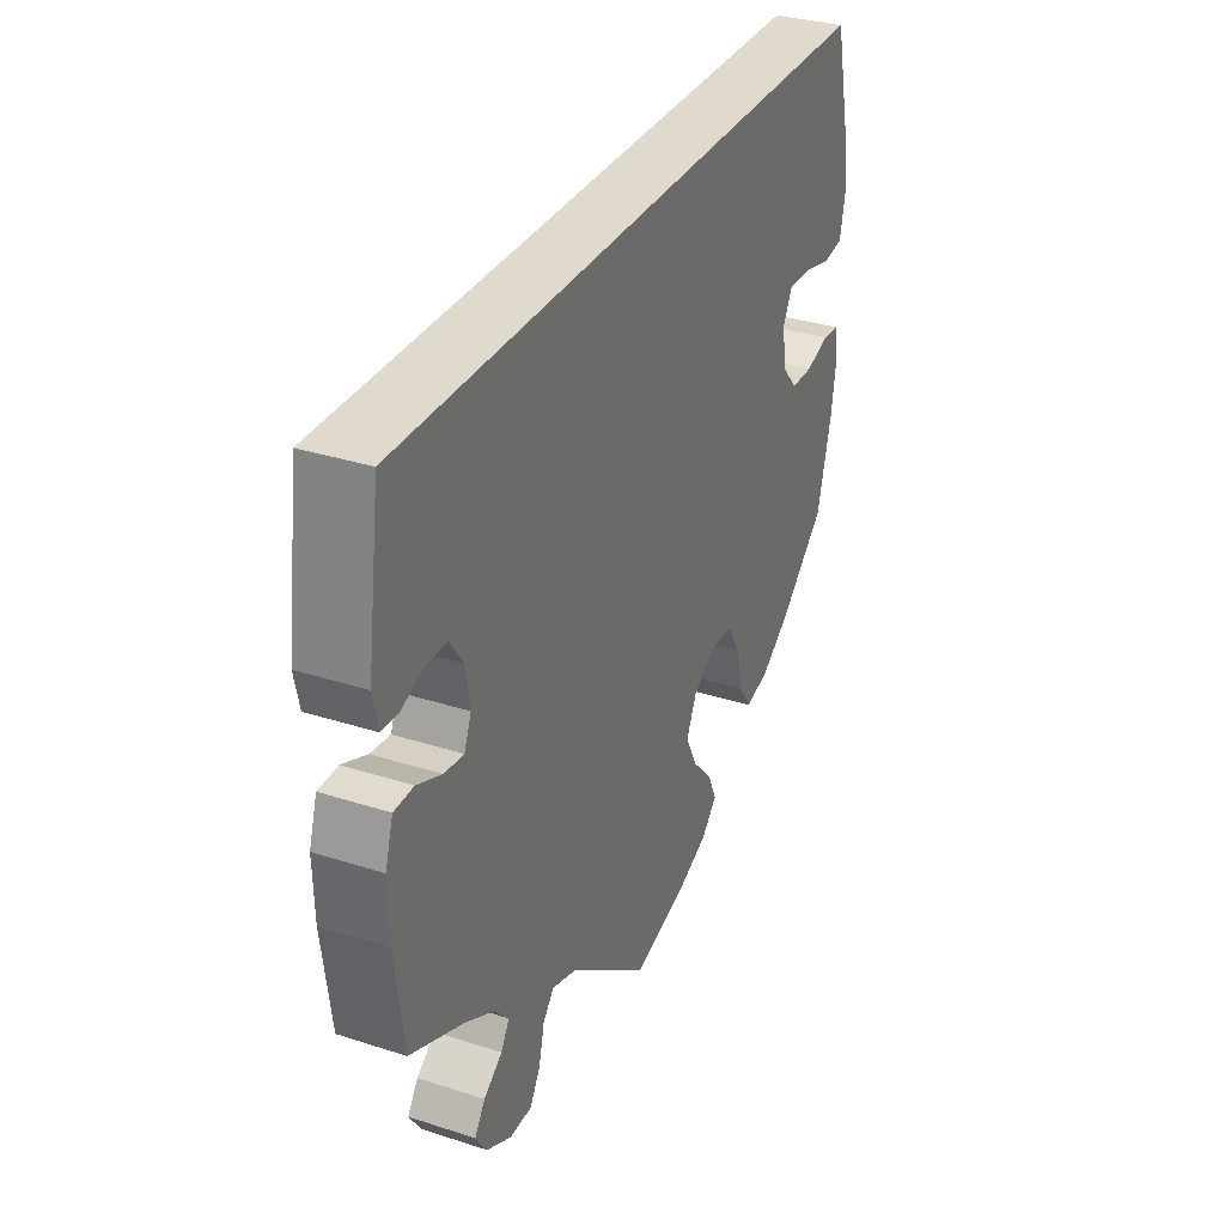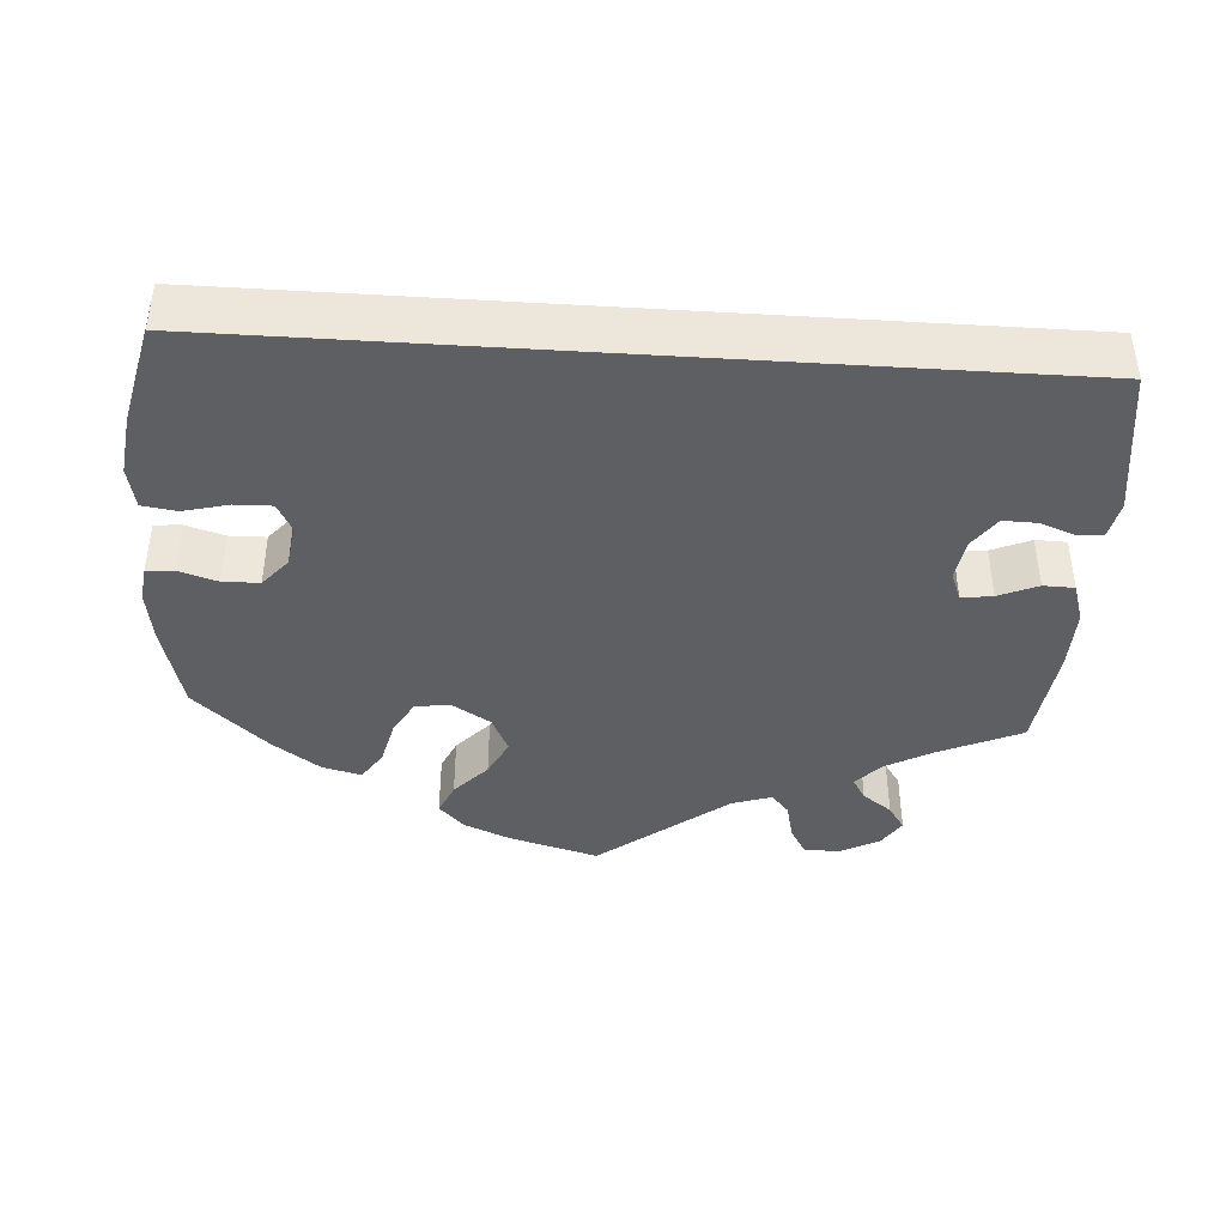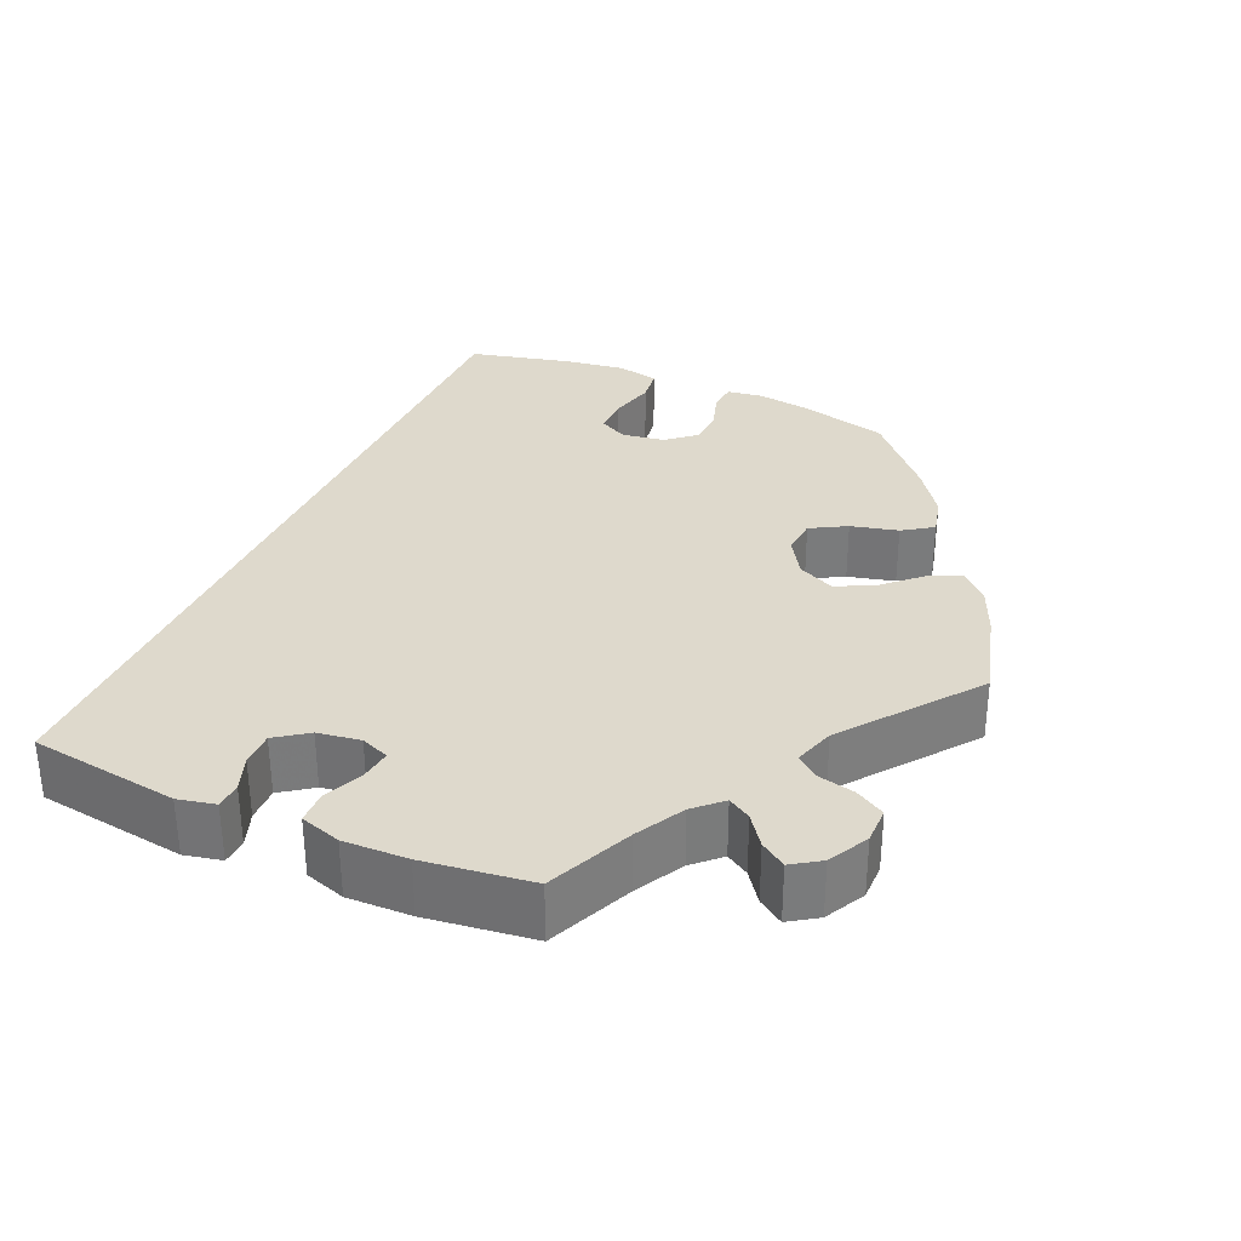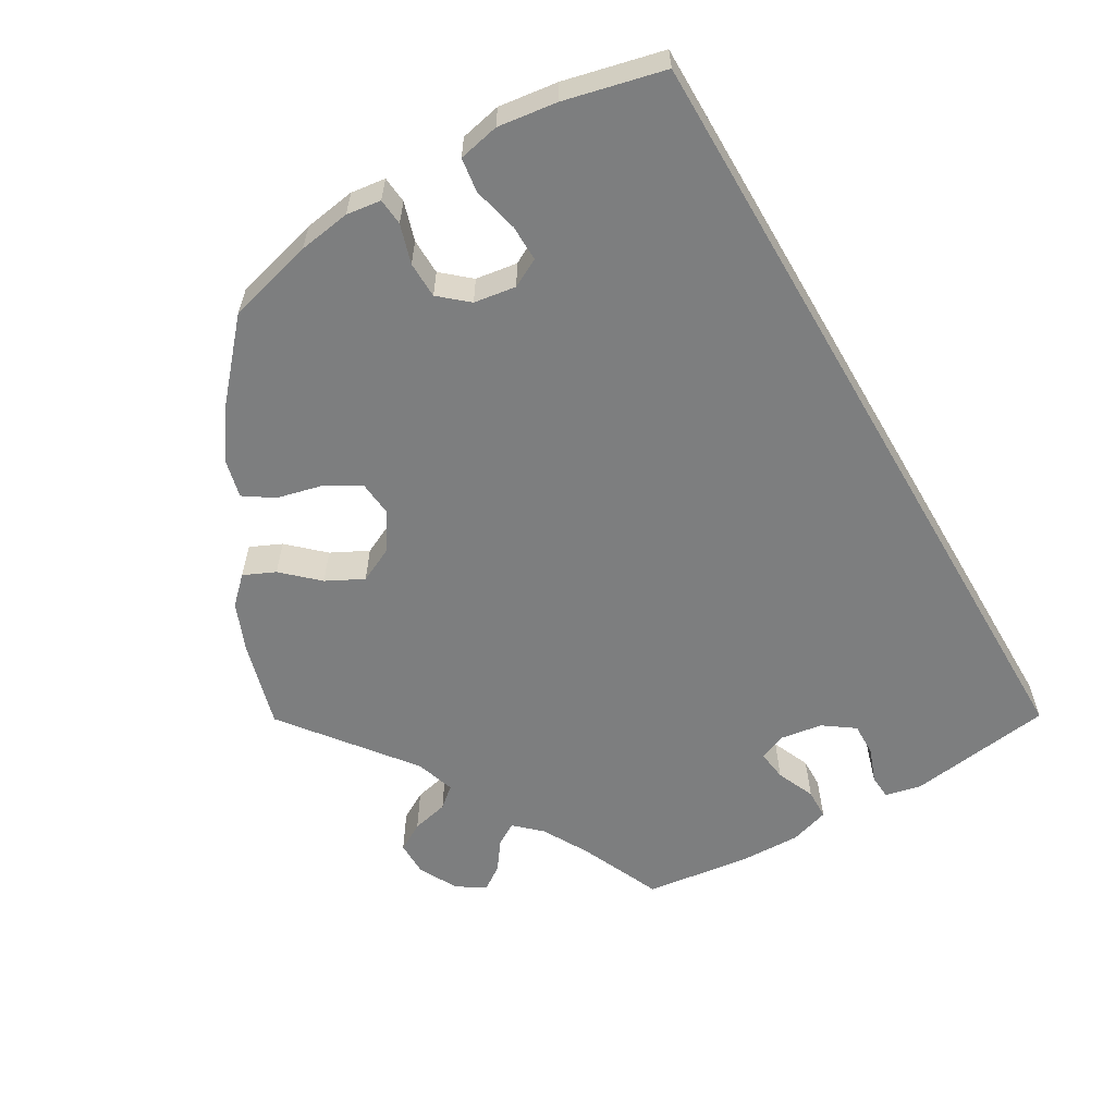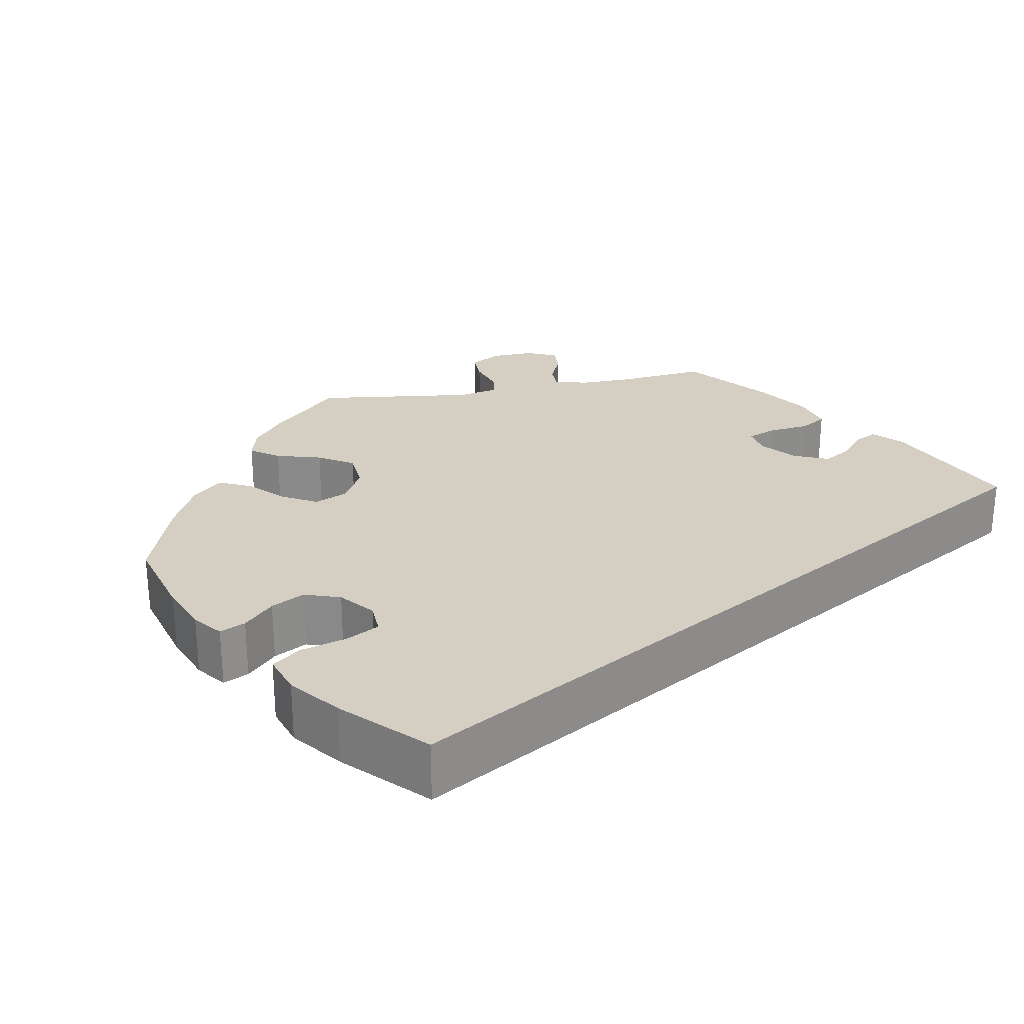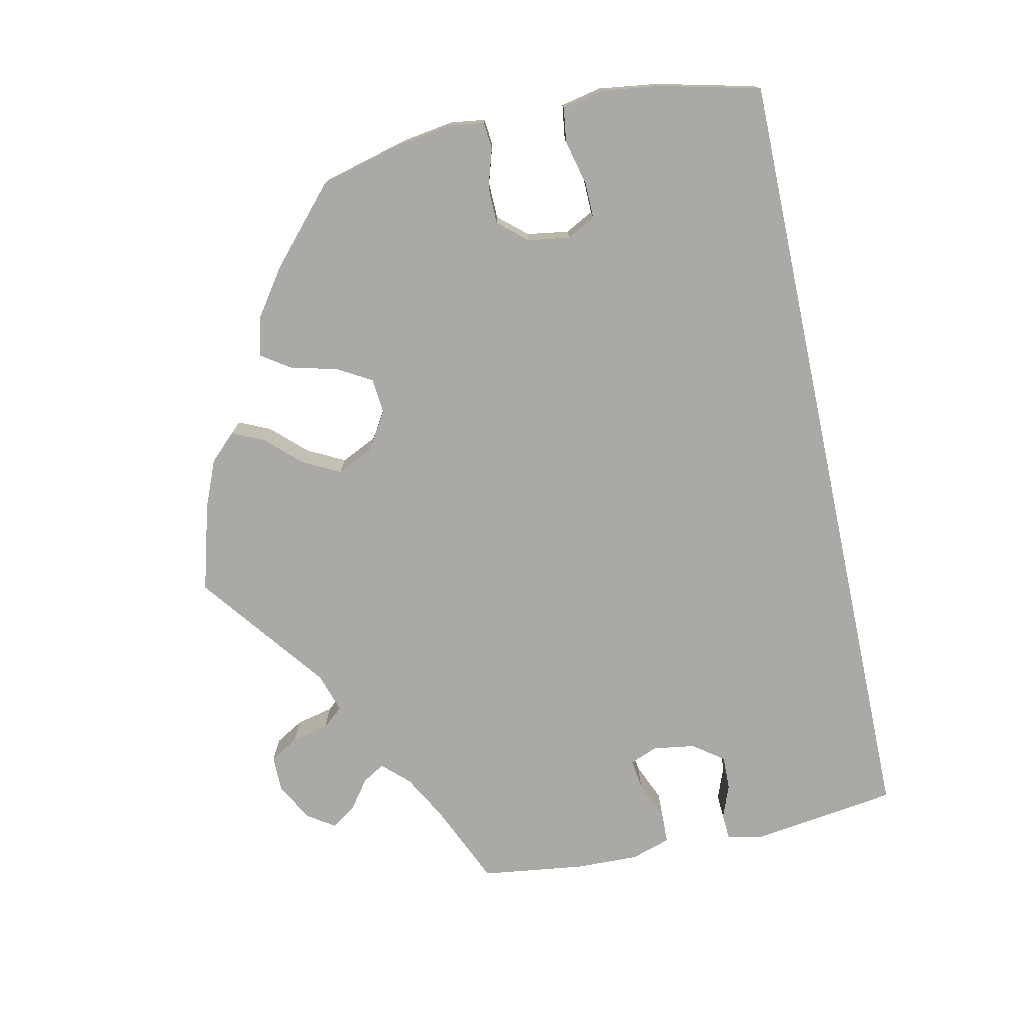
<metadata>
{"format":"obj","ext":"obj","renderer":"f3d","projection":"perspective","resolution":1024,"background":"white","views":[{"elev":32.6,"azim":114.1,"up":"+Z"},{"elev":-41.3,"azim":-3.8,"up":"+Y"},{"elev":32.1,"azim":113.7,"up":"+Y"},{"elev":-59.3,"azim":-59.7,"up":"+Y"},{"elev":25.5,"azim":-41.1,"up":"+Y"},{"elev":-75.3,"azim":-77.9,"up":"+Y"}]}
</metadata>
<code>
v 0.526 0.07 0.105
v 0.516 0.07 0.059
v 0.484 0.07 0.057
v 0.441 0.07 0.073
v 0.398 0.07 0.074
v 0.37 0.07 0.035
v 0.362 0.07 -0.018
v 0.376 0.07 -0.053
v 0.415 0.07 -0.048
v 0.464 0.07 -0.027
v 0.503 0.07 -0.028
v 0.519 0.07 -0.078
v 0.517 0.07 -0.157
v 0.5 0.07 -0.289
v 0.396 0.07 -0.335
v 0.338 0.07 -0.367
v 0.307 0.07 -0.4
v 0.324 0.07 -0.428
v 0.361 0.07 -0.455
v 0.382 0.07 -0.486
v 0.359 0.07 -0.521
v 0.31 0.07 -0.547
v 0.265 0.07 -0.547
v 0.244 0.07 -0.511
v 0.233 0.07 -0.464
v 0.211 0.07 -0.438
v 0.161 0.07 -0.454
v 0 0.07 -0.578
v -0.111 0.07 -0.547
v -0.171 0.07 -0.522
v -0.203 0.07 -0.489
v -0.185 0.07 -0.449
v -0.144 0.07 -0.405
v -0.12 0.07 -0.358
v -0.142 0.07 -0.312
v -0.189 0.07 -0.283
v -0.234 0.07 -0.287
v -0.259 0.07 -0.331
v -0.273 0.07 -0.389
v -0.298 0.07 -0.426
v -0.347 0.07 -0.414
v -0.407 0.07 -0.372
v -0.5 0.07 -0.289
v -0.529 0.07 -0.179
v -0.539 0.07 -0.113
v -0.533 0.07 -0.069
v -0.499 0.07 -0.066
v -0.45 0.07 -0.081
v -0.404 0.07 -0.08
v -0.373 0.07 -0.044
v -0.365 0.07 0.009
v -0.384 0.07 0.045
v -0.43 0.07 0.044
v -0.487 0.07 0.03
v -0.53 0.07 0.036
v -0.541 0.07 0.088
v -0.531 0.07 0.163
v -0.501 0.07 0.289
v 0.5 0.07 0.289
v 0.526 0 0.105
v 0.516 0 0.059
v 0.484 0 0.057
v 0.441 0 0.073
v 0.398 0 0.074
v 0.37 0 0.035
v 0.362 0 -0.018
v 0.376 0 -0.053
v 0.415 0 -0.048
v 0.464 0 -0.027
v 0.503 0 -0.028
v 0.519 0 -0.078
v 0.517 0 -0.157
v 0.5 0 -0.289
v 0.396 0 -0.335
v 0.338 0 -0.367
v 0.307 0 -0.4
v 0.324 0 -0.428
v 0.361 0 -0.455
v 0.382 0 -0.486
v 0.359 0 -0.521
v 0.31 0 -0.547
v 0.265 0 -0.547
v 0.244 0 -0.511
v 0.233 0 -0.464
v 0.211 0 -0.438
v 0.161 0 -0.454
v 0 0 -0.578
v -0.111 0 -0.547
v -0.171 0 -0.522
v -0.203 0 -0.489
v -0.185 0 -0.449
v -0.144 0 -0.405
v -0.12 0 -0.358
v -0.142 0 -0.312
v -0.189 0 -0.283
v -0.234 0 -0.287
v -0.259 0 -0.331
v -0.273 0 -0.389
v -0.298 0 -0.426
v -0.347 0 -0.414
v -0.407 0 -0.372
v -0.5 0 -0.289
v -0.529 0 -0.179
v -0.539 0 -0.113
v -0.533 0 -0.069
v -0.499 0 -0.066
v -0.45 0 -0.081
v -0.404 0 -0.08
v -0.373 0 -0.044
v -0.365 0 0.009
v -0.384 0 0.045
v -0.43 0 0.044
v -0.487 0 0.03
v -0.53 0 0.036
v -0.541 0 0.088
v -0.531 0 0.163
v -0.501 0 0.289
v 0.5 0 0.289
f 53 54 55 56
f 52 53 56 57
f 45 46 47 48
f 45 48 49
f 44 45 49
f 43 44 49
f 42 43 49 50
f 38 39 40 41
f 37 38 41 42
f 30 31 32 33
f 30 33 34
f 27 28 29 30
f 26 27 30 34
f 22 23 24 25
f 22 25 26
f 21 22 26
f 18 19 20 21
f 17 18 21 26
f 16 17 26 34
f 12 13 14 15
f 9 10 11 12
f 8 9 12 15
f 7 8 15 16
f 1 2 3 4
f 1 4 5
f 59 1 5
f 52 57 58 59
f 51 52 59 5
f 37 42 50 51
f 36 37 51 5
f 35 36 5 6
f 7 16 34 35
f 6 7 35
f 115 114 113 112
f 116 115 112 111
f 107 106 105 104
f 108 107 104
f 108 104 103
f 108 103 102
f 109 108 102 101
f 100 99 98 97
f 101 100 97 96
f 92 91 90 89
f 93 92 89
f 89 88 87 86
f 93 89 86 85
f 84 83 82 81
f 85 84 81
f 85 81 80
f 80 79 78 77
f 85 80 77 76
f 93 85 76 75
f 74 73 72 71
f 71 70 69 68
f 74 71 68 67
f 75 74 67 66
f 63 62 61 60
f 64 63 60
f 64 60 118
f 118 117 116 111
f 64 118 111 110
f 110 109 101 96
f 64 110 96 95
f 65 64 95 94
f 94 93 75 66
f 94 66 65
f 1 60 61 2
f 2 61 62 3
f 3 62 63 4
f 4 63 64 5
f 5 64 65 6
f 6 65 66 7
f 7 66 67 8
f 8 67 68 9
f 9 68 69 10
f 10 69 70 11
f 11 70 71 12
f 12 71 72 13
f 13 72 73 14
f 14 73 74 15
f 15 74 75 16
f 16 75 76 17
f 17 76 77 18
f 18 77 78 19
f 19 78 79 20
f 20 79 80 21
f 21 80 81 22
f 22 81 82 23
f 23 82 83 24
f 24 83 84 25
f 25 84 85 26
f 26 85 86 27
f 27 86 87 28
f 28 87 88 29
f 29 88 89 30
f 30 89 90 31
f 31 90 91 32
f 32 91 92 33
f 33 92 93 34
f 34 93 94 35
f 35 94 95 36
f 36 95 96 37
f 37 96 97 38
f 38 97 98 39
f 39 98 99 40
f 40 99 100 41
f 41 100 101 42
f 42 101 102 43
f 43 102 103 44
f 44 103 104 45
f 45 104 105 46
f 46 105 106 47
f 47 106 107 48
f 48 107 108 49
f 49 108 109 50
f 50 109 110 51
f 51 110 111 52
f 52 111 112 53
f 53 112 113 54
f 54 113 114 55
f 55 114 115 56
f 56 115 116 57
f 57 116 117 58
f 58 117 118 59
f 59 118 60 1

</code>
